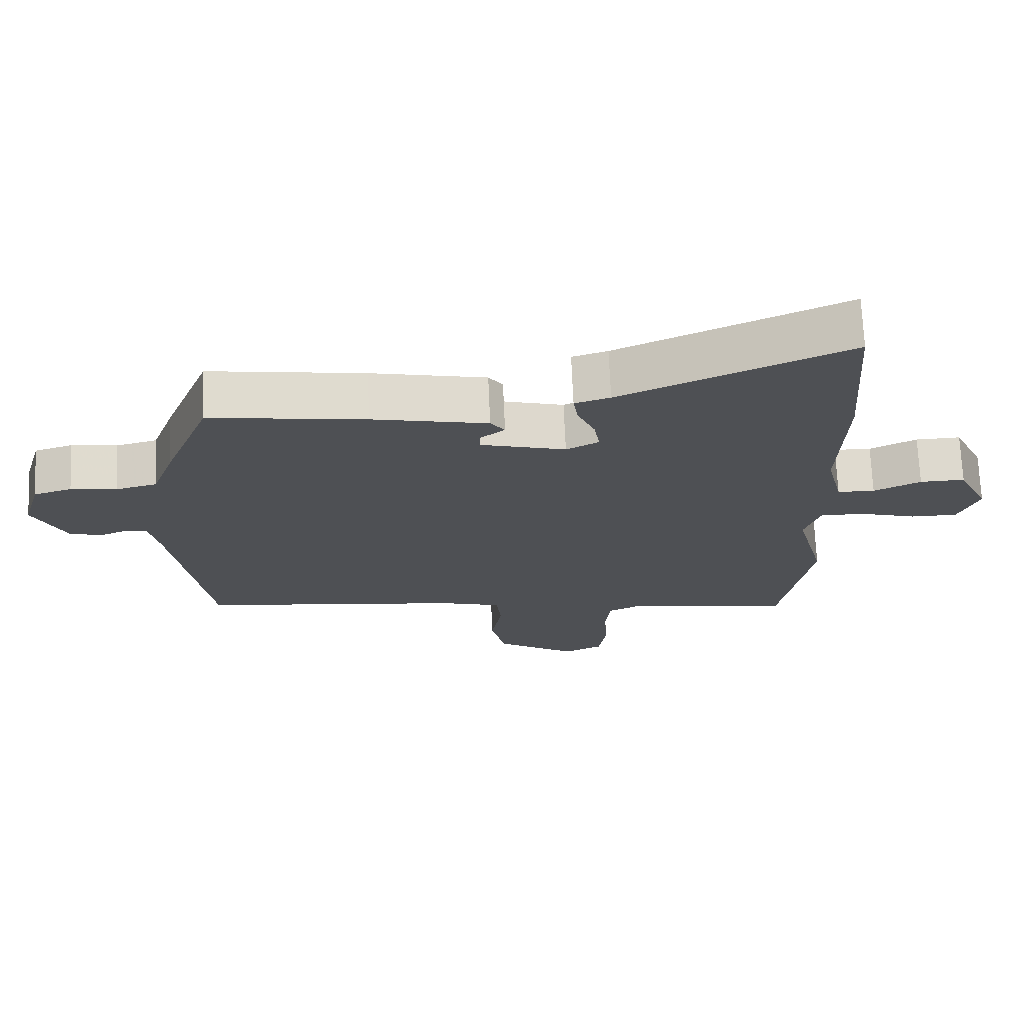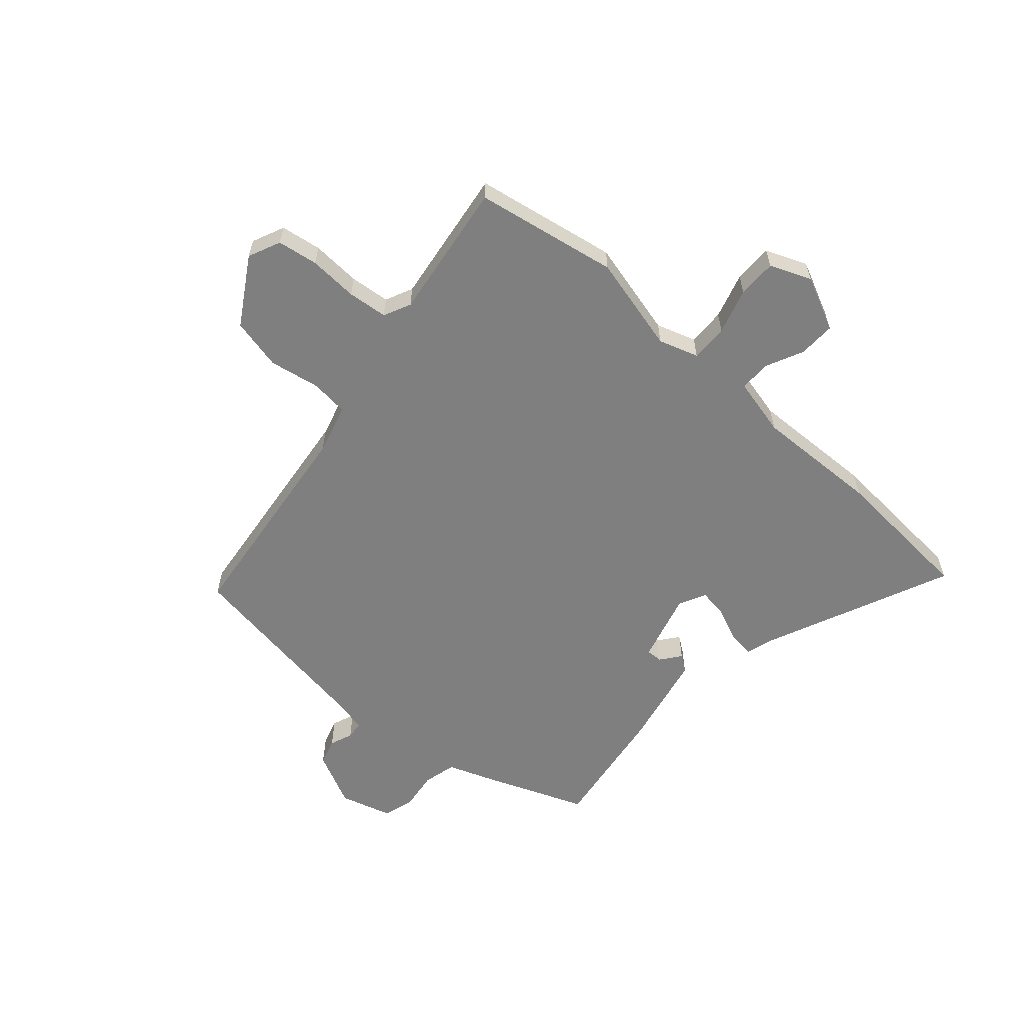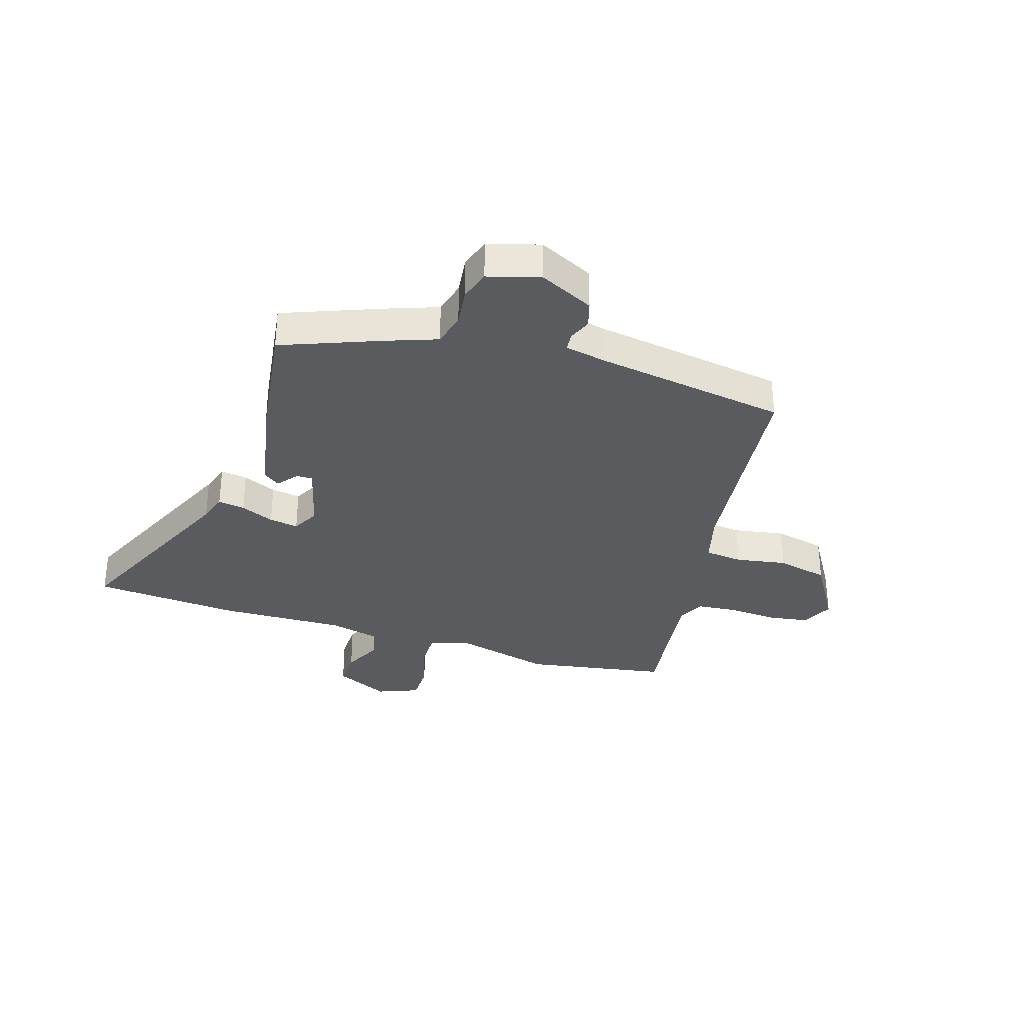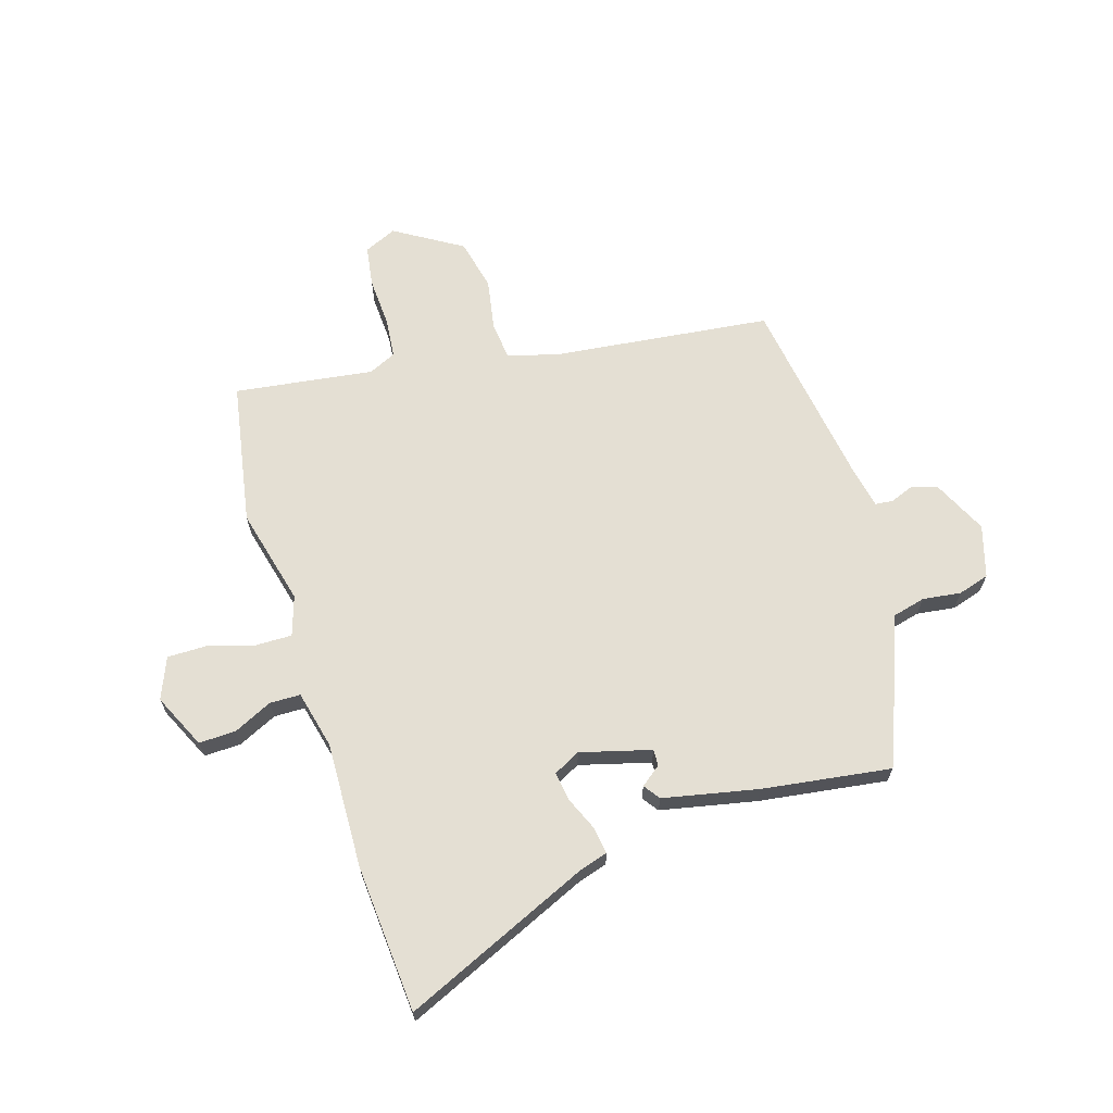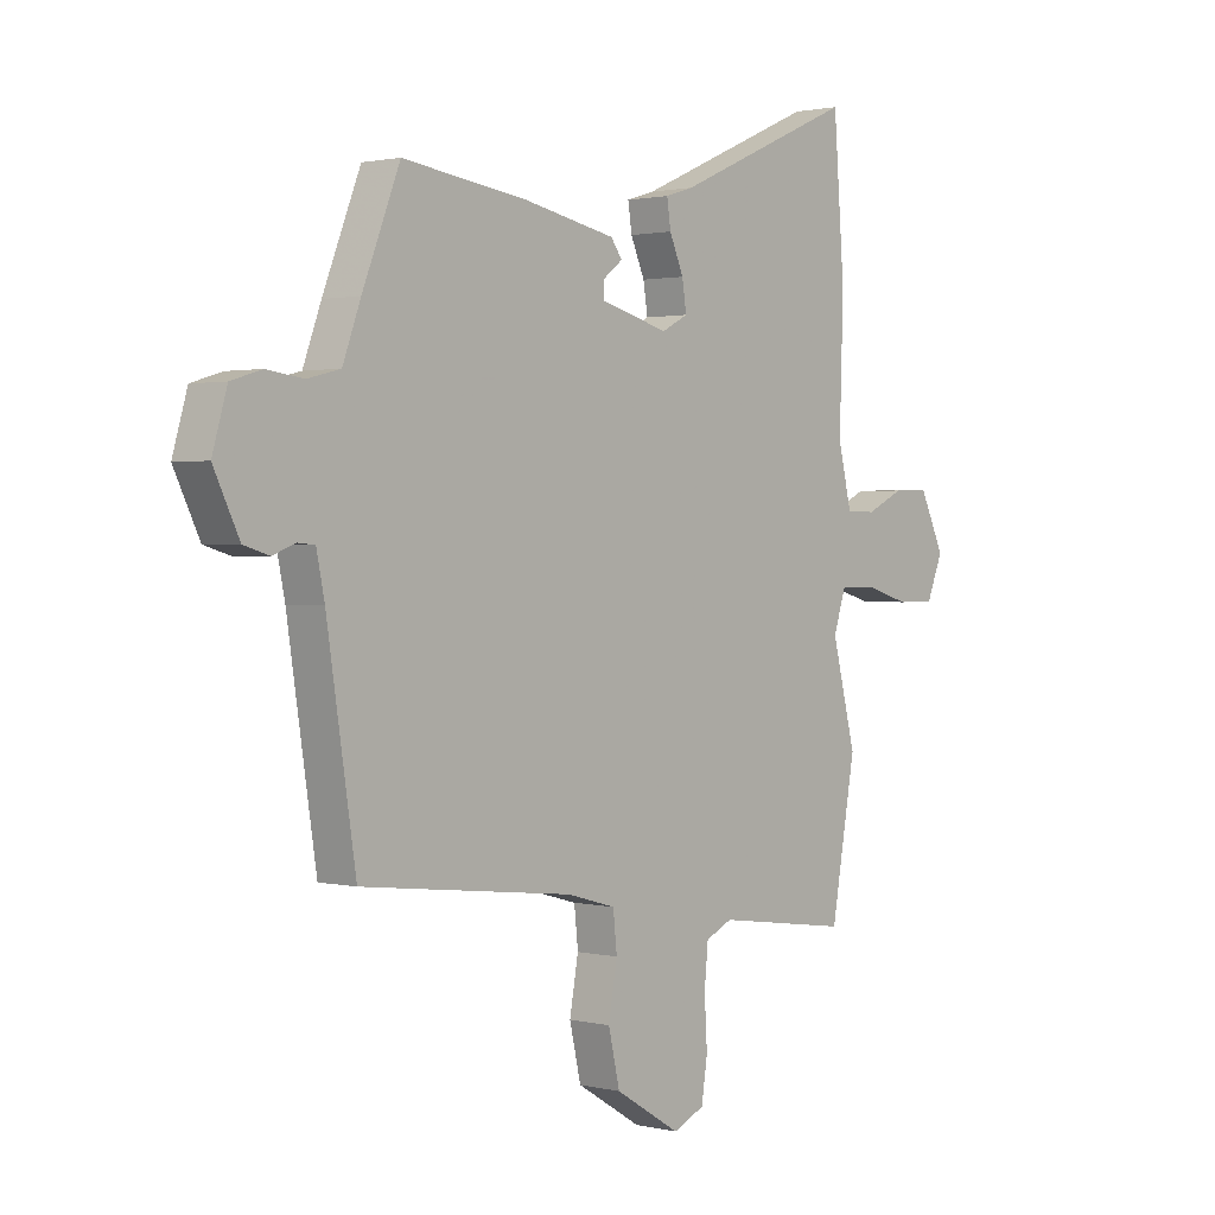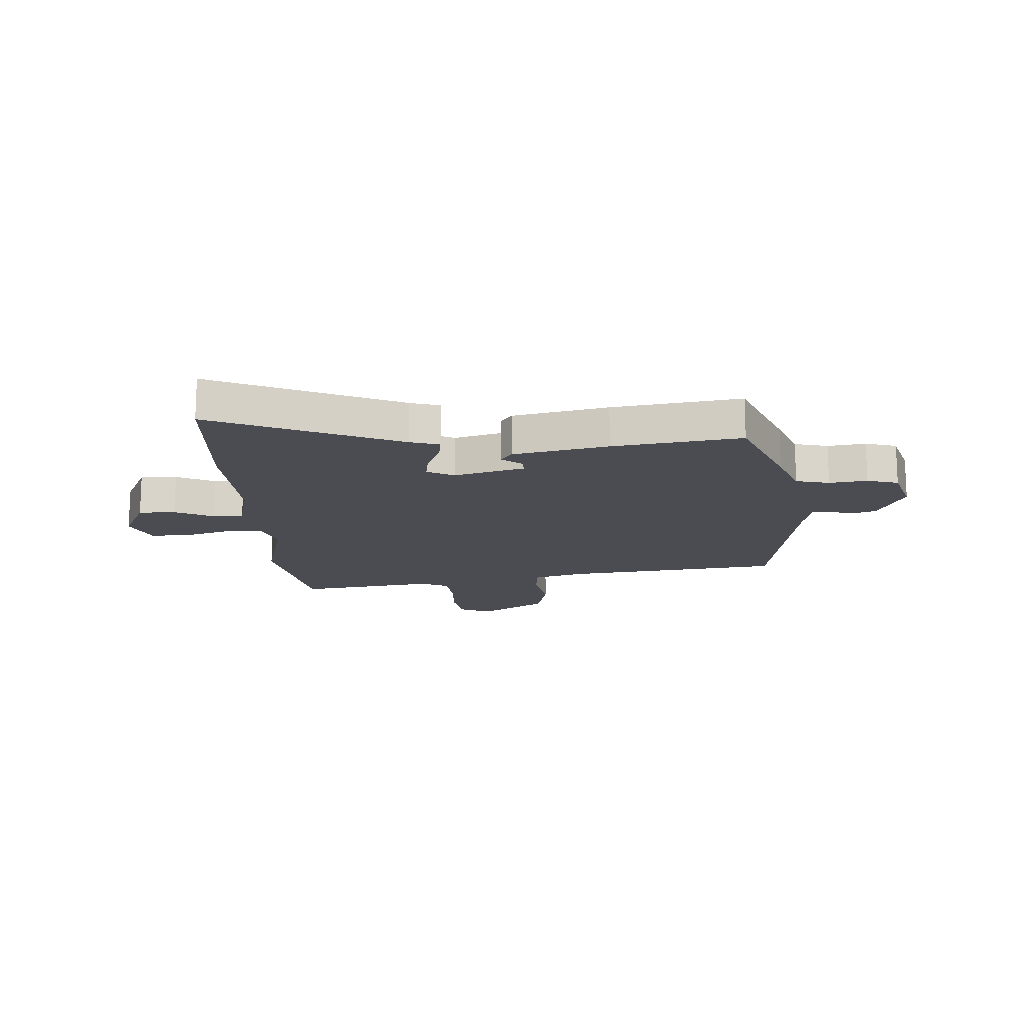
<metadata>
{"format":"obj","ext":"obj","renderer":"f3d","projection":"perspective","resolution":1024,"background":"white","views":[{"elev":71.2,"azim":177.5,"up":"+Z"},{"elev":-59.8,"azim":-131.3,"up":"+Y"},{"elev":-32.8,"azim":72.3,"up":"+Y"},{"elev":66.5,"azim":-17.1,"up":"+Y"},{"elev":1.3,"azim":130.8,"up":"+Z"},{"elev":-15.5,"azim":3.8,"up":"+Y"}]}
</metadata>
<code>
v -0.509 0.07 0.384
v -0.489 0.07 0.648
v -0.155 0.07 0.5
v -0.103 0.07 0.484
v -0.11 0.07 0.436
v -0.136 0.07 0.376
v -0.144 0.07 0.324
v -0.096 0.07 0.299
v 0.03 0.07 0.333
v 0.029 0.07 0.362
v -0.007 0.07 0.39
v 0.014 0.07 0.419
v 0.184 0.07 0.454
v 0.413 0.07 0.486
v 0.482 0.07 0.311
v 0.515 0.07 0.221
v 0.575 0.07 0.206
v 0.643 0.07 0.215
v 0.699 0.07 0.198
v 0.726 0.07 0.105
v 0.679 0.07 0.008
v 0.632 0.07 -0.006
v 0.591 0.07 0.01
v 0.559 0.07 0.007
v 0.544 0.07 -0.066
v 0.491 0.07 -0.411
v 0.1 0.07 -0.456
v 0.01 0.07 -0.481
v 0.003 0.07 -0.549
v 0.019 0.07 -0.64
v -0.002 0.07 -0.732
v -0.122 0.07 -0.805
v -0.18 0.07 -0.779
v -0.191 0.07 -0.706
v -0.186 0.07 -0.618
v -0.193 0.07 -0.546
v -0.242 0.07 -0.523
v -0.49 0.07 -0.557
v -0.535 0.07 -0.301
v -0.491 0.07 -0.127
v -0.514 0.07 -0.056
v -0.581 0.07 -0.057
v -0.663 0.07 -0.081
v -0.733 0.07 -0.081
v -0.763 0.07 -0.007
v -0.717 0.07 0.09
v -0.651 0.07 0.088
v -0.582 0.07 0.055
v -0.527 0.07 0.056
v -0.502 0.07 0.16
v -0.509 0 0.384
v -0.489 0 0.648
v -0.155 0 0.5
v -0.103 0 0.484
v -0.11 0 0.436
v -0.136 0 0.376
v -0.144 0 0.324
v -0.096 0 0.299
v 0.03 0 0.333
v 0.029 0 0.362
v -0.007 0 0.39
v 0.014 0 0.419
v 0.184 0 0.454
v 0.413 0 0.486
v 0.482 0 0.311
v 0.515 0 0.221
v 0.575 0 0.206
v 0.643 0 0.215
v 0.699 0 0.198
v 0.726 0 0.105
v 0.679 0 0.008
v 0.632 0 -0.006
v 0.591 0 0.01
v 0.559 0 0.007
v 0.544 0 -0.066
v 0.491 0 -0.411
v 0.1 0 -0.456
v 0.01 0 -0.481
v 0.003 0 -0.549
v 0.019 0 -0.64
v -0.002 0 -0.732
v -0.122 0 -0.805
v -0.18 0 -0.779
v -0.191 0 -0.706
v -0.186 0 -0.618
v -0.193 0 -0.546
v -0.242 0 -0.523
v -0.49 0 -0.557
v -0.535 0 -0.301
v -0.491 0 -0.127
v -0.514 0 -0.056
v -0.581 0 -0.057
v -0.663 0 -0.081
v -0.733 0 -0.081
v -0.763 0 -0.007
v -0.717 0 0.09
v -0.651 0 0.088
v -0.582 0 0.055
v -0.527 0 0.056
v -0.502 0 0.16
f 46 47 48
f 45 46 48
f 44 45 48
f 43 44 48
f 42 43 48
f 41 42 48 49
f 40 41 49 50
f 37 38 39 40
f 1 2 3
f 50 1 3
f 40 50 3
f 37 40 3
f 36 37 3
f 33 34 35
f 32 33 35
f 31 32 35
f 30 31 35
f 29 30 35
f 28 29 35 36
f 25 26 27
f 24 25 27 28
f 21 22 23
f 20 21 23
f 19 20 23
f 18 19 23
f 17 18 23
f 16 17 23 24
f 15 16 24
f 14 15 24
f 13 14 24
f 12 13 24
f 11 12 24
f 10 11 24
f 9 10 24
f 24 28 36
f 9 24 36
f 8 9 36
f 3 4 5 6
f 3 6 7
f 36 3 7
f 7 8 36
f 98 97 96
f 98 96 95
f 98 95 94
f 98 94 93
f 98 93 92
f 99 98 92 91
f 100 99 91 90
f 90 89 88 87
f 53 52 51
f 53 51 100
f 53 100 90
f 53 90 87
f 53 87 86
f 85 84 83
f 85 83 82
f 85 82 81
f 85 81 80
f 85 80 79
f 86 85 79 78
f 77 76 75
f 78 77 75 74
f 73 72 71
f 73 71 70
f 73 70 69
f 73 69 68
f 73 68 67
f 74 73 67 66
f 74 66 65
f 74 65 64
f 74 64 63
f 74 63 62
f 74 62 61
f 74 61 60
f 74 60 59
f 86 78 74
f 86 74 59
f 86 59 58
f 56 55 54 53
f 57 56 53
f 57 53 86
f 86 58 57
f 1 51 52 2
f 2 52 53 3
f 3 53 54 4
f 4 54 55 5
f 5 55 56 6
f 6 56 57 7
f 7 57 58 8
f 8 58 59 9
f 9 59 60 10
f 10 60 61 11
f 11 61 62 12
f 12 62 63 13
f 13 63 64 14
f 14 64 65 15
f 15 65 66 16
f 16 66 67 17
f 17 67 68 18
f 18 68 69 19
f 19 69 70 20
f 20 70 71 21
f 21 71 72 22
f 22 72 73 23
f 23 73 74 24
f 24 74 75 25
f 25 75 76 26
f 26 76 77 27
f 27 77 78 28
f 28 78 79 29
f 29 79 80 30
f 30 80 81 31
f 31 81 82 32
f 32 82 83 33
f 33 83 84 34
f 34 84 85 35
f 35 85 86 36
f 36 86 87 37
f 37 87 88 38
f 38 88 89 39
f 39 89 90 40
f 40 90 91 41
f 41 91 92 42
f 42 92 93 43
f 43 93 94 44
f 44 94 95 45
f 45 95 96 46
f 46 96 97 47
f 47 97 98 48
f 48 98 99 49
f 49 99 100 50
f 50 100 51 1

</code>
